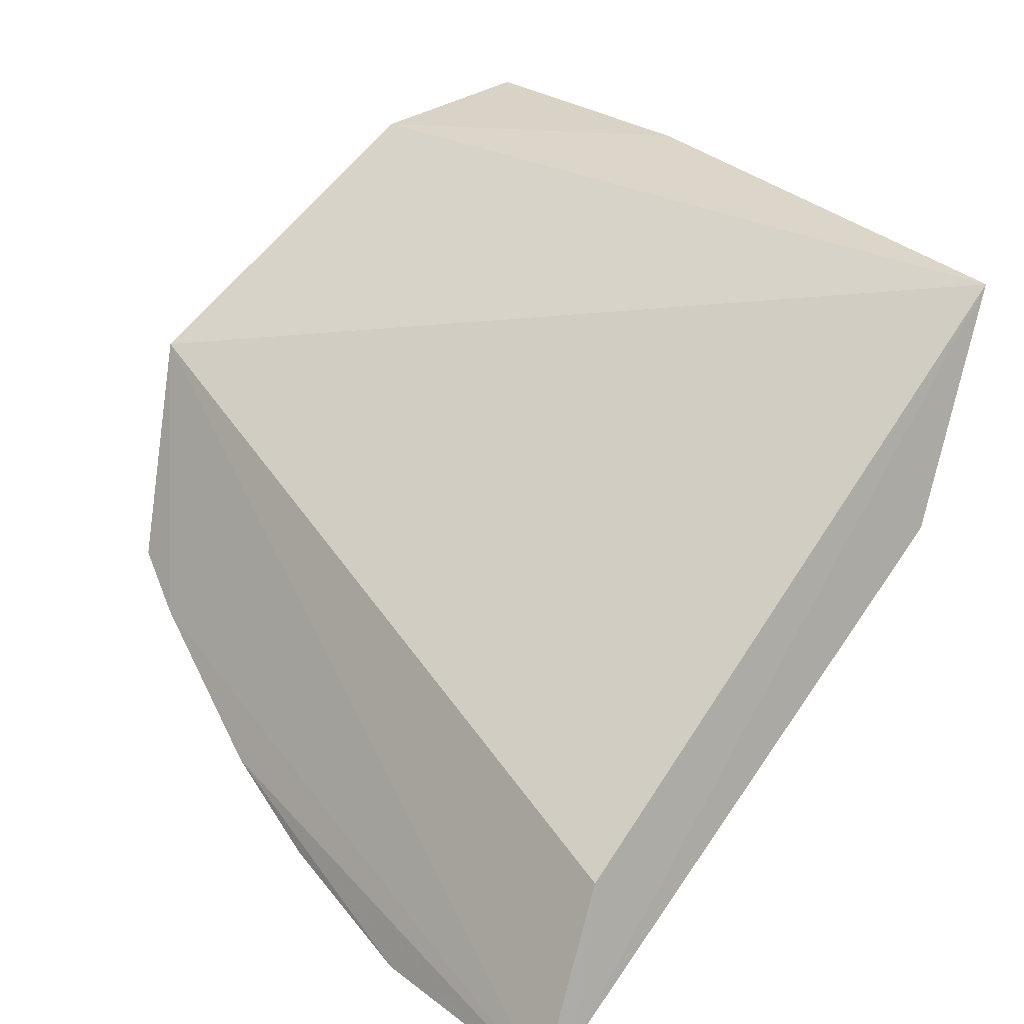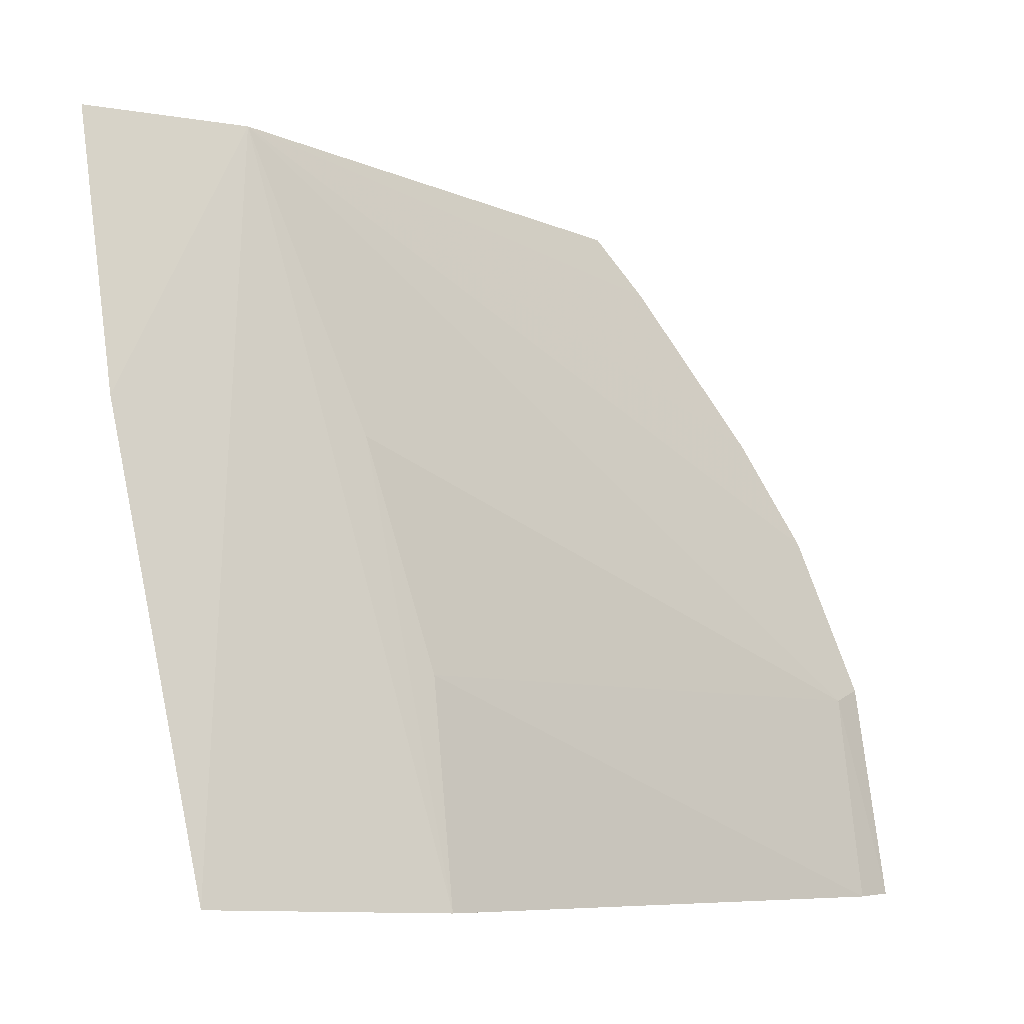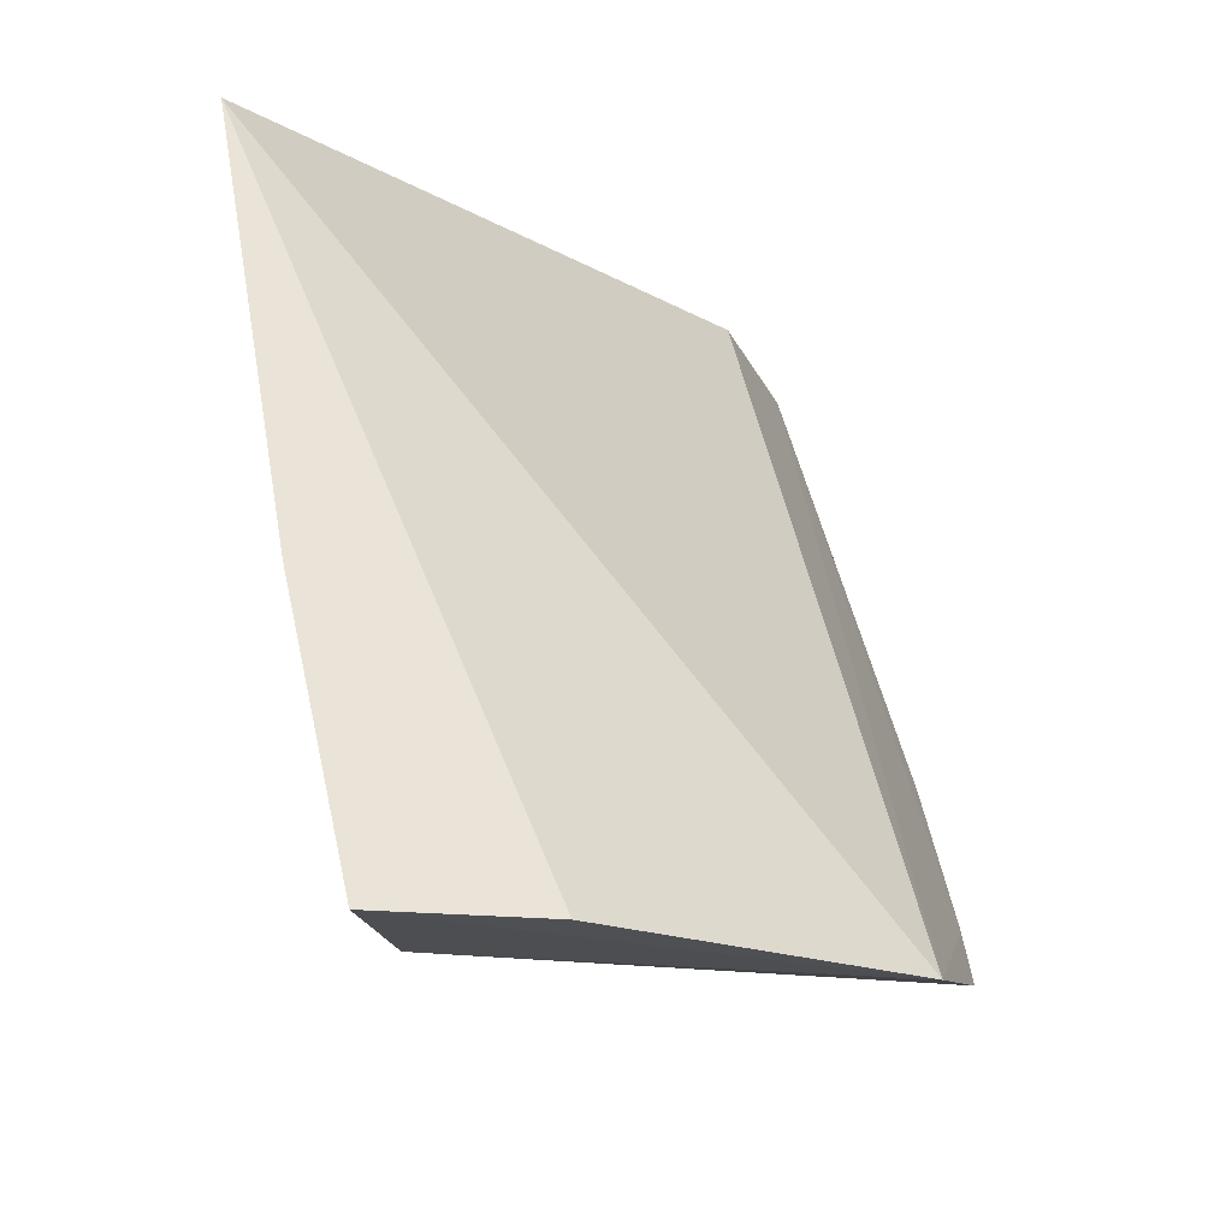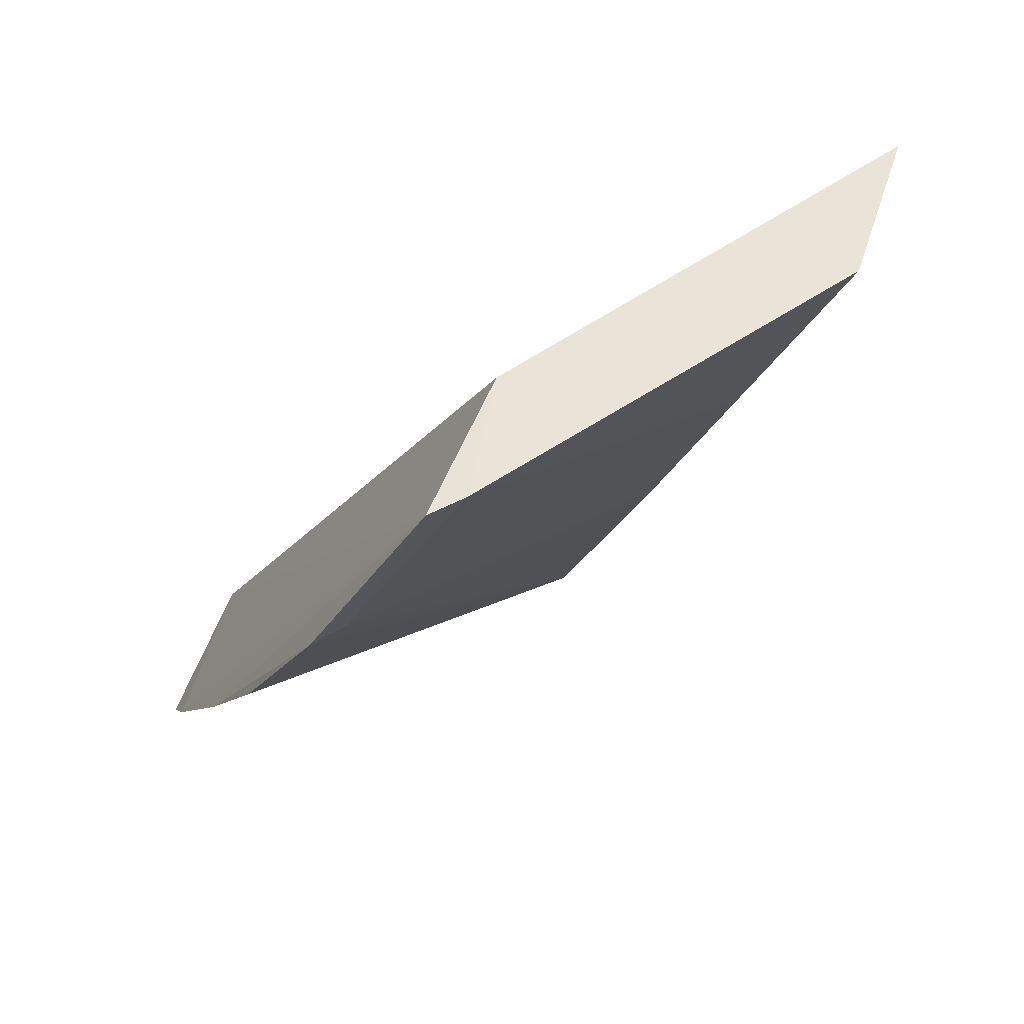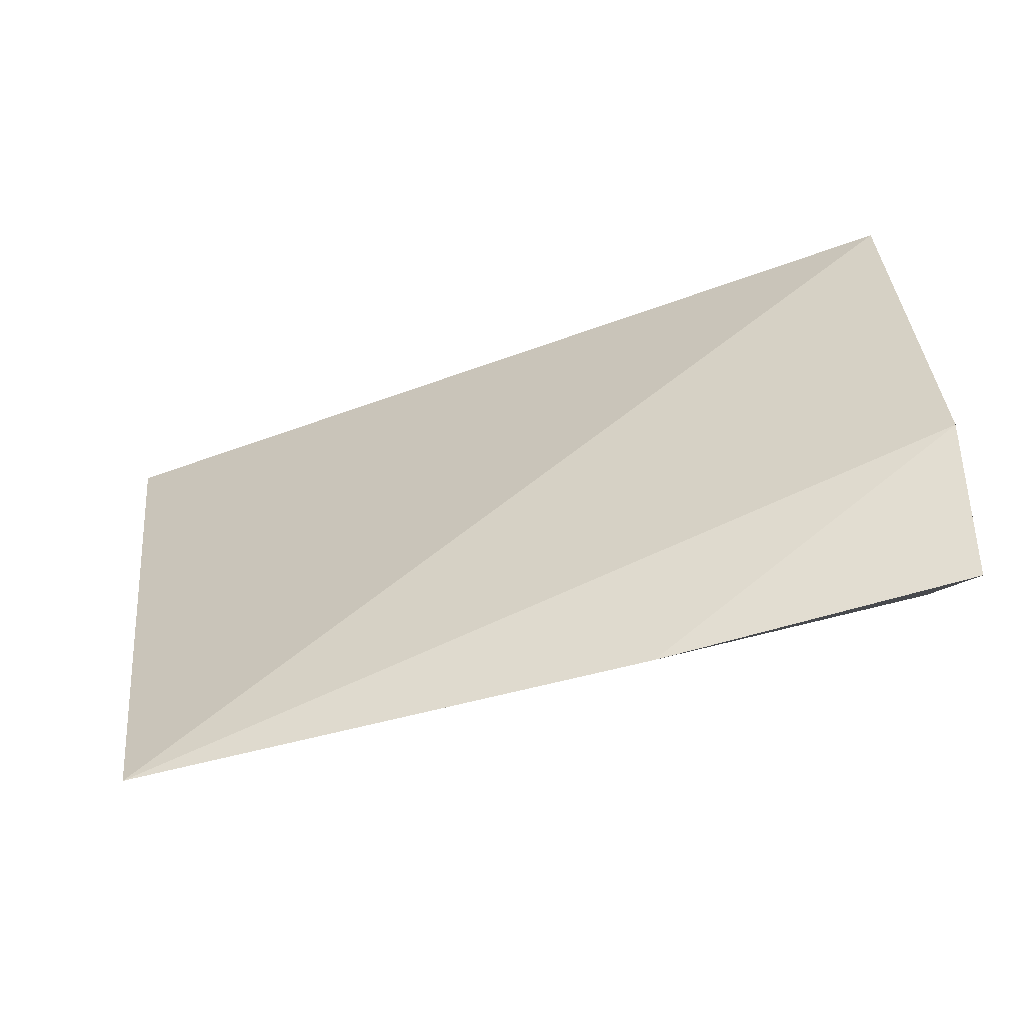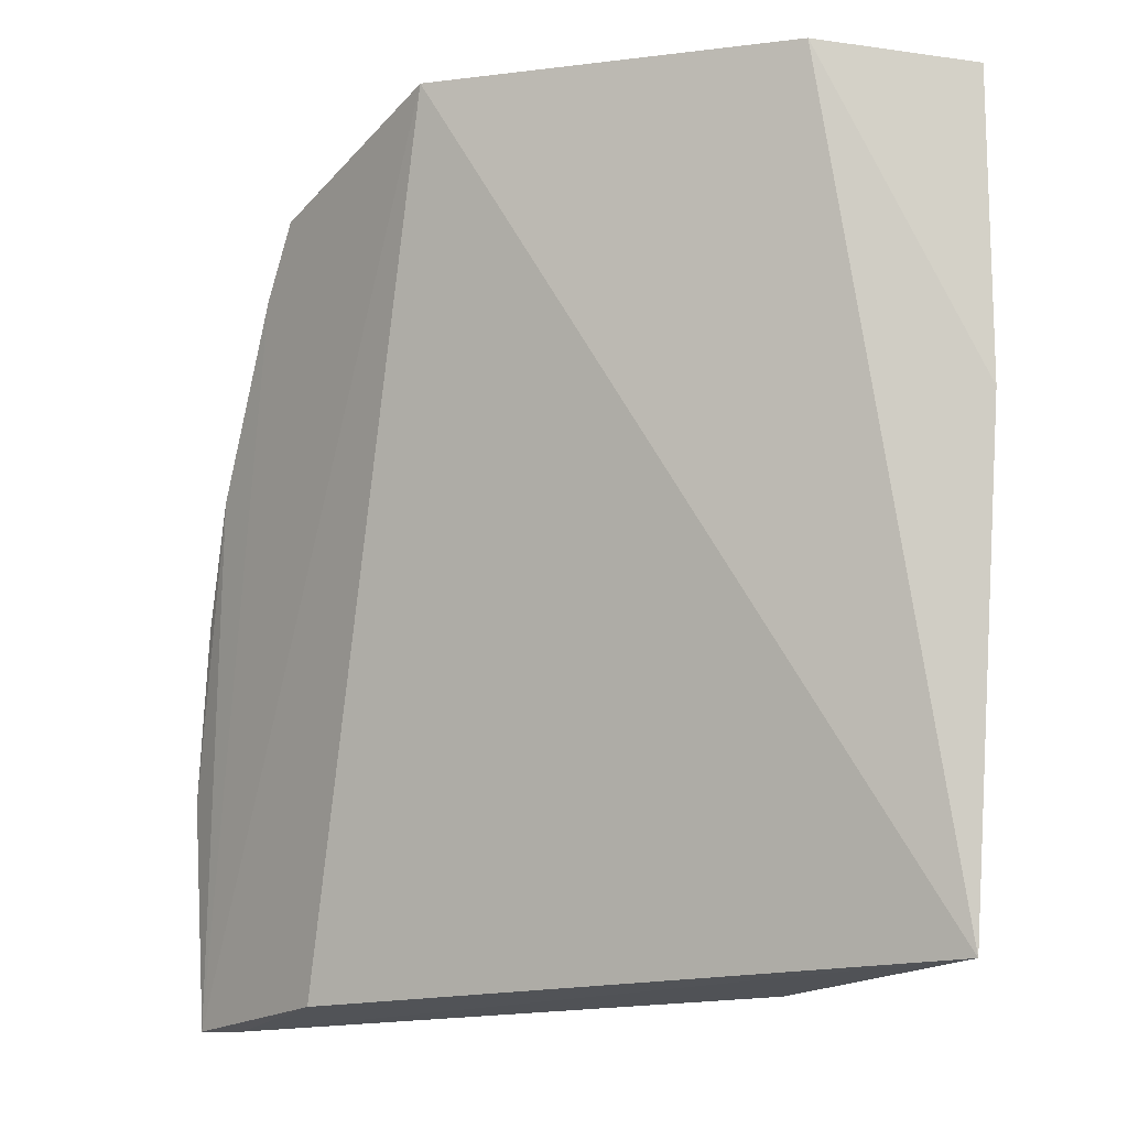
<metadata>
{"format":"obj","ext":"obj","renderer":"f3d","projection":"perspective","resolution":1024,"background":"white","views":[{"elev":15.4,"azim":-33.9,"up":"+Z"},{"elev":-7.1,"azim":92.6,"up":"+Y"},{"elev":65.6,"azim":171.0,"up":"+Z"},{"elev":-41.1,"azim":-22.3,"up":"+Z"},{"elev":73.4,"azim":80.5,"up":"+Z"},{"elev":-17.6,"azim":-20.6,"up":"+Y"}]}
</metadata>
<code>
v 0.409 0.03847 0.07377
v 0.395 0.2309 0.0676
v 0.2909 0.2439 0.03822
v 0.2948 0.03902 -0.05413
v 0.3635 0.2394 0.09728
v 0.3899 0.03696 0.01613
v 0.2718 0.1387 -0.07693
v 0.4019 0.2351 0.108
v 0.2878 0.03728 -0.09225
v 0.2791 0.03779 -0.09972
v 0.2748 0.2302 -0.01841
v 0.4066 0.1612 0.09826
v 0.2811 0.09253 -0.08704
v 0.2708 0.1684 -0.06071
v 0.2736 0.09579 -0.09257
v 0.3882 0.1536 0.03818
v 0.273 0.2134 -0.03122
v 0.3851 0.09454 0.02121
f 4 1 3
f 5 3 1
f 6 2 1
f 8 2 3
f 8 3 5
f 9 6 1
f 9 1 4
f 10 4 3
f 10 9 4
f 11 3 2
f 12 8 5
f 12 5 1
f 12 1 2
f 12 2 8
f 13 9 10
f 14 2 7
f 15 7 2
f 15 2 13
f 15 13 10
f 15 14 7
f 15 10 14
f 16 13 2
f 16 2 6
f 17 11 2
f 17 2 14
f 17 3 11
f 17 14 10
f 17 10 3
f 18 16 6
f 18 6 9
f 18 9 13
f 18 13 16

</code>
